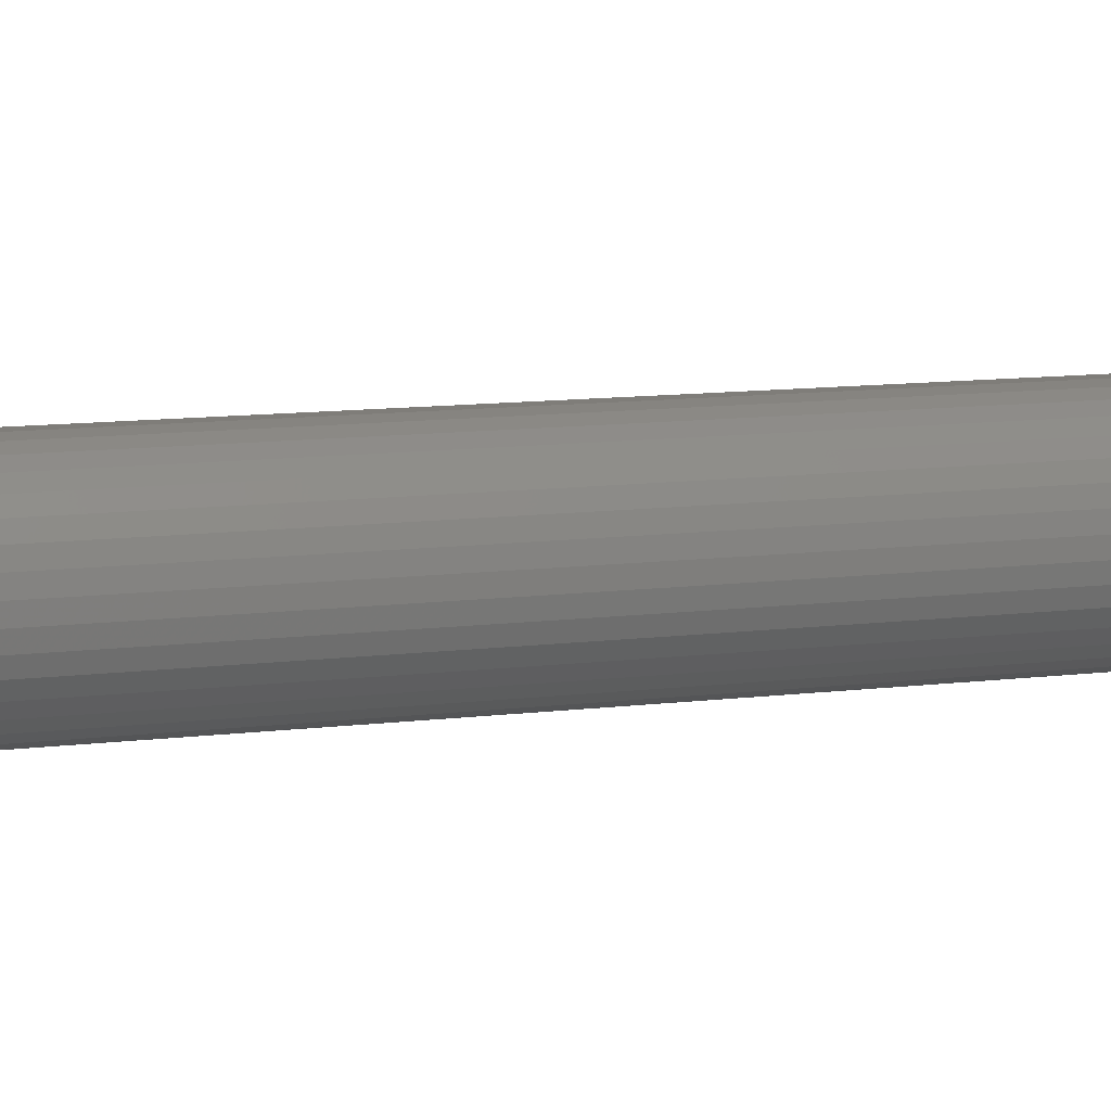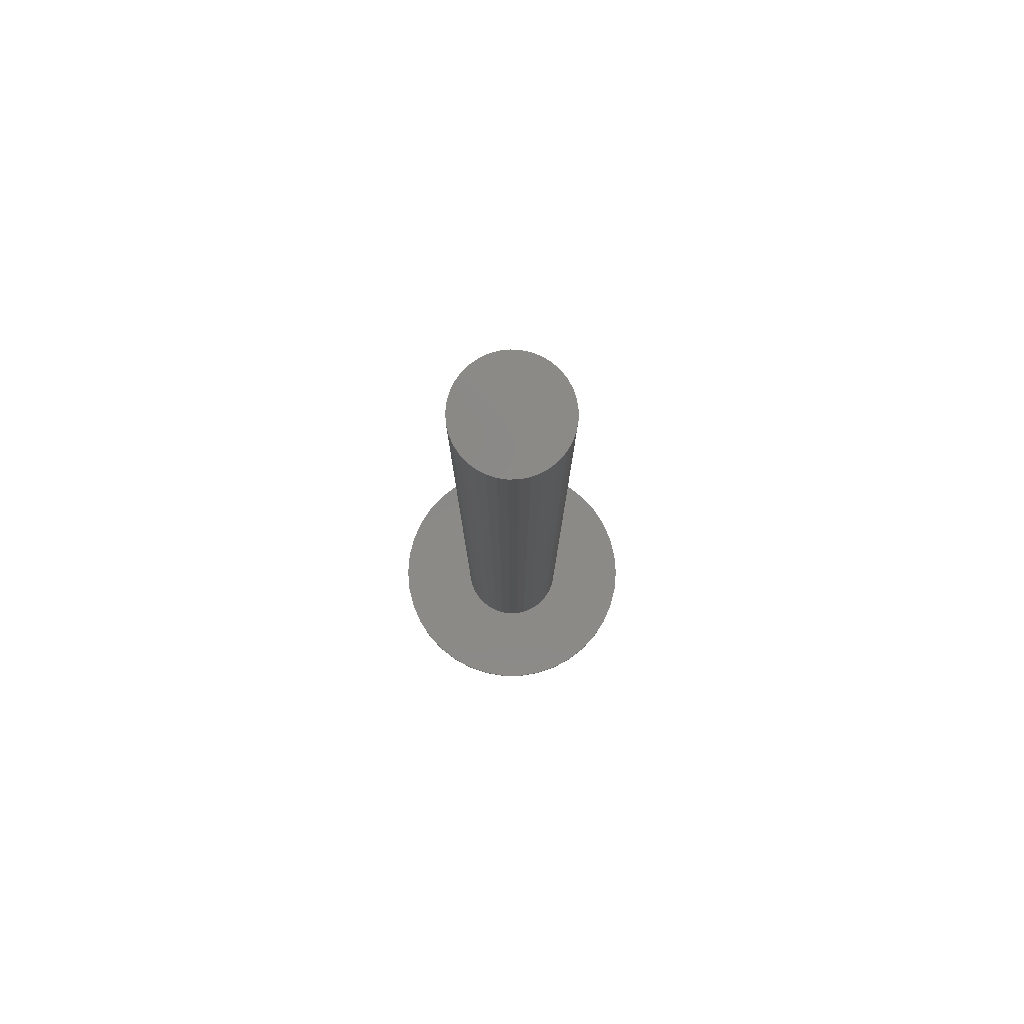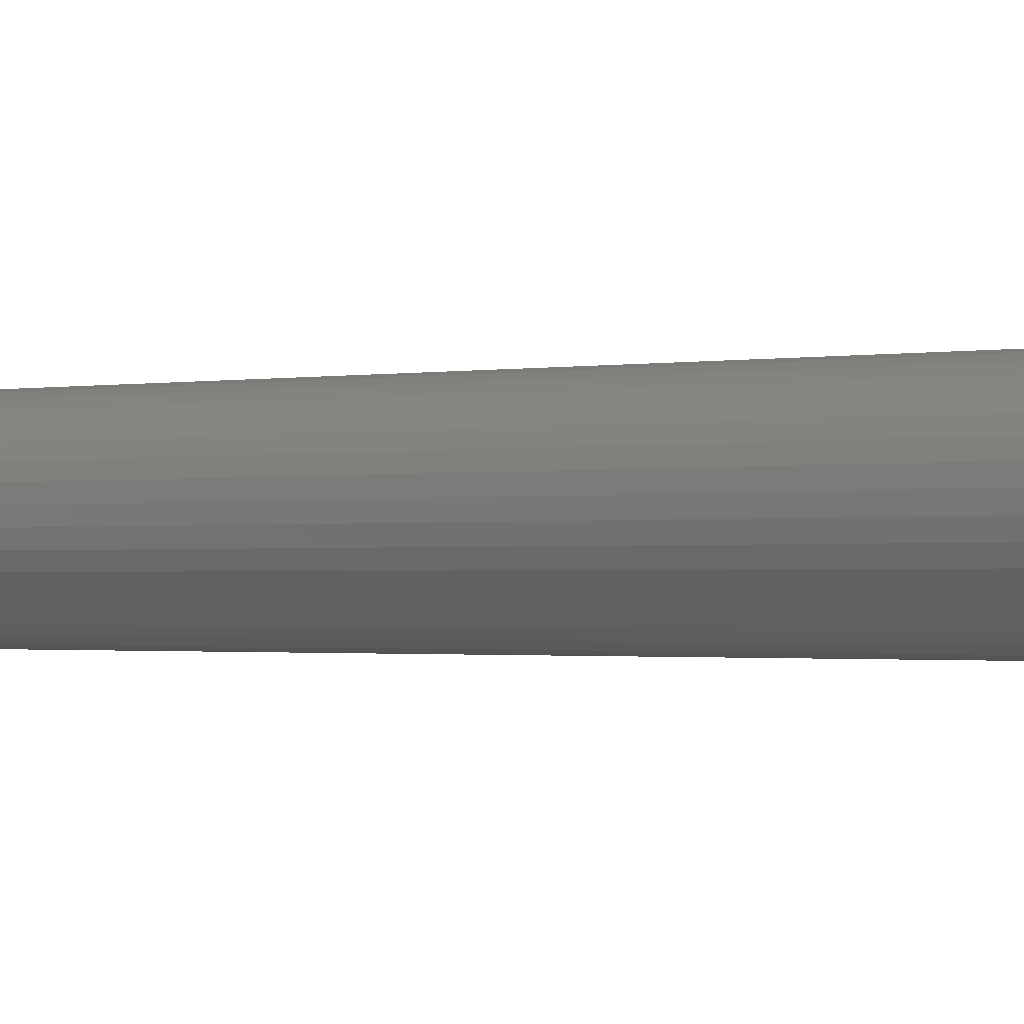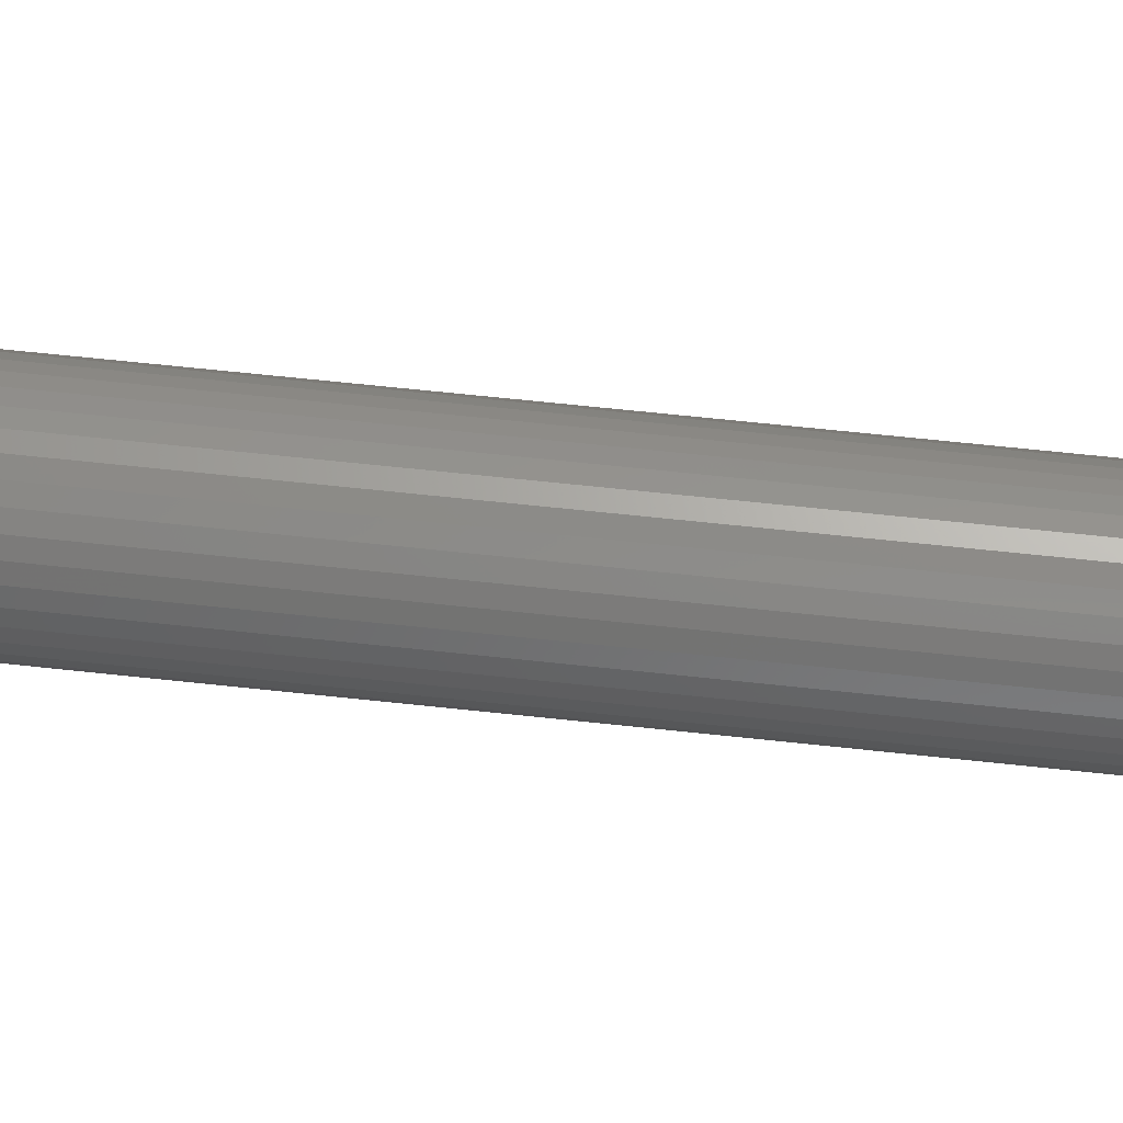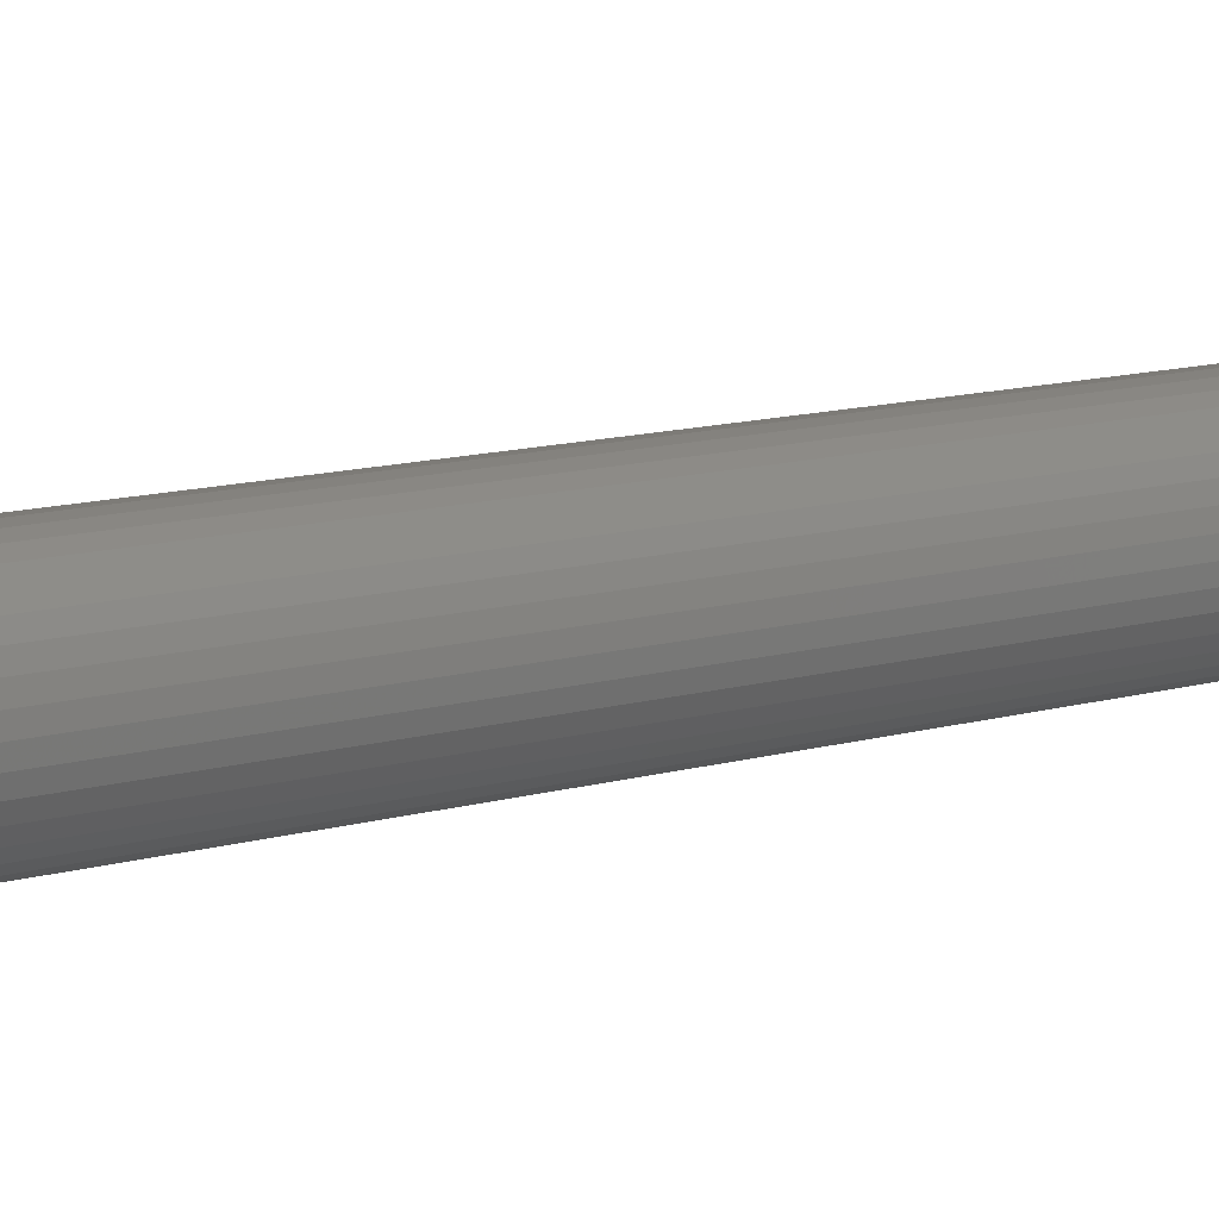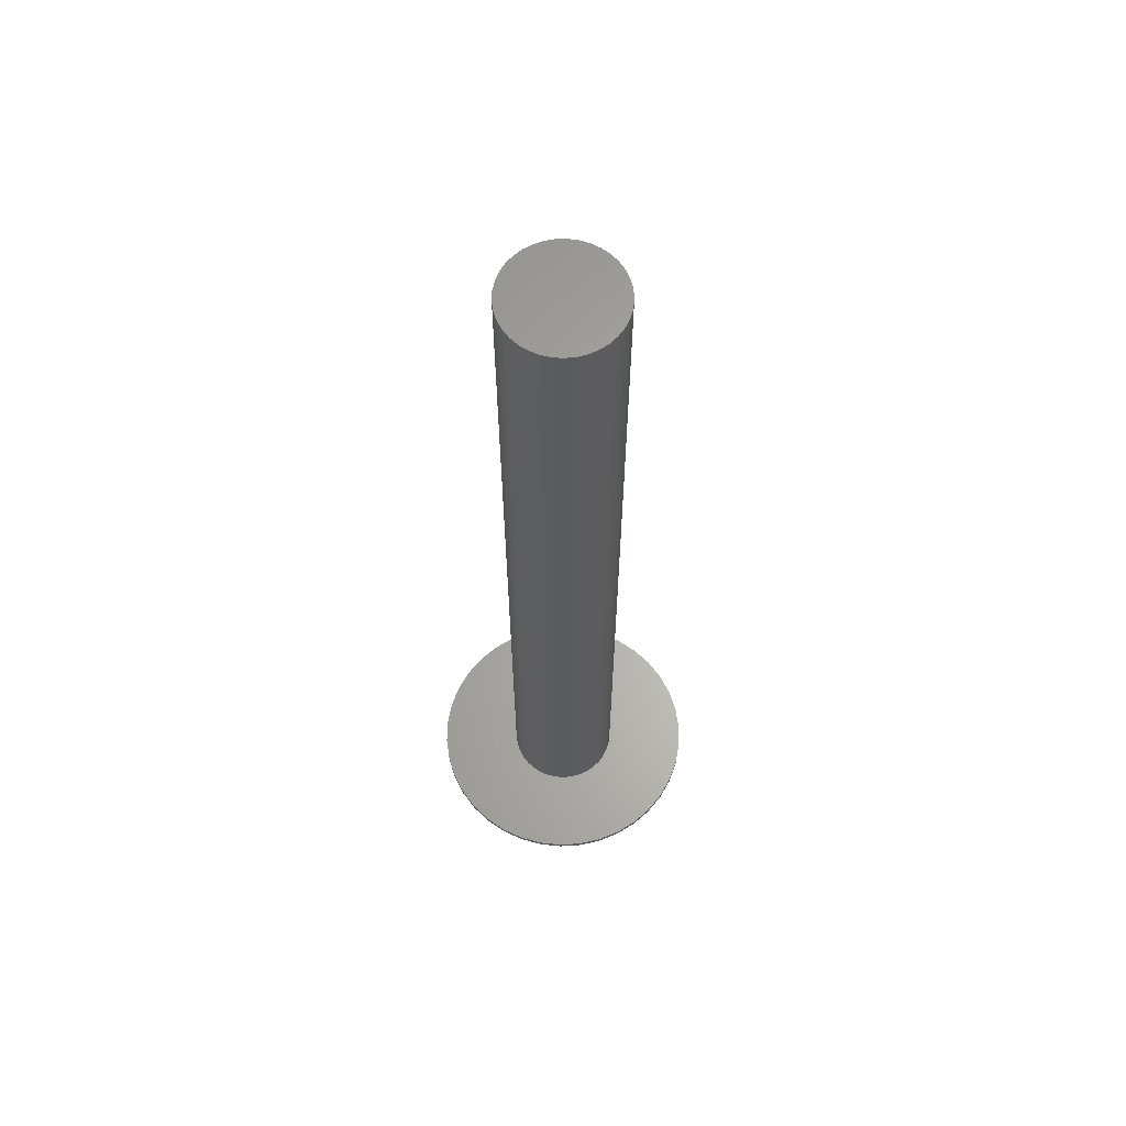
<metadata>
{"format":"stl","ext":"stl","renderer":"f3d","projection":"perspective","resolution":1024,"background":"white","views":[{"elev":8.6,"azim":68.4,"up":"+Y"},{"elev":79.9,"azim":-28.3,"up":"+Z"},{"elev":-0.9,"azim":131.9,"up":"+Y"},{"elev":63.4,"azim":96.3,"up":"+Y"},{"elev":11.0,"azim":-127.0,"up":"+Y"},{"elev":63.6,"azim":-13.1,"up":"+Z"}]}
</metadata>
<code>
# stl→obj: 152 verts, 300 faces
v -209.7 -201.4 0
v -209.6 -200.6 0.2
v -209.6 -200.6 0
v -209.4 -199.8 0.2
v -209.4 -199.8 0
v -209.1 -199.1 0.2
v -209.1 -199.1 0
v -208.7 -198.4 0.2
v -208.7 -198.4 0
v -208.1 -197.8 0.2
v -208.1 -197.8 0
v -207.4 -197.2 0.2
v -207.4 -197.2 0
v -206.7 -196.9 0.2
v -206.7 -196.9 0
v -205.9 -196.6 0.2
v -205.9 -196.6 0
v -205.1 -196.5 0.2
v -205.1 -196.5 0
v -204.3 -196.5 0.2
v -204.3 -196.5 0
v -203.5 -196.6 0.2
v -203.5 -196.6 0
v -202.7 -196.9 0.2
v -202.7 -196.9 0
v -202 -197.2 0.2
v -202 -197.2 0
v -201.3 -197.8 0.2
v -201.3 -197.8 0
v -200.8 -198.4 0.2
v -200.8 -198.4 0
v -200.3 -199.1 0.2
v -200.3 -199.1 0
v -200 -199.8 0.2
v -200 -199.8 0
v -199.8 -200.6 0.2
v -199.8 -200.6 0
v -199.7 -201.4 0.2
v -199.7 -201.4 0
v -199.8 -202.3 0.2
v -199.8 -202.3 0
v -200 -203.1 0.2
v -200 -203.1 0
v -200.3 -203.8 0.2
v -200.3 -203.8 0
v -200.8 -204.5 0.2
v -200.8 -204.5 0
v -201.3 -205.1 0.2
v -201.3 -205.1 0
v -202 -205.6 0.2
v -202 -205.6 0
v -202.7 -206 0.2
v -202.7 -206 0
v -203.5 -206.3 0.2
v -203.5 -206.3 0
v -204.3 -206.4 0.2
v -204.3 -206.4 0
v -205.1 -206.4 0.2
v -205.1 -206.4 0
v -205.9 -206.3 0.2
v -205.9 -206.3 0
v -206.7 -206 0.2
v -206.7 -206 0
v -207.4 -205.6 0.2
v -207.4 -205.6 0
v -208.1 -205.1 0.2
v -208.1 -205.1 0
v -208.7 -204.5 0.2
v -208.7 -204.5 0
v -209.1 -203.8 0.2
v -209.1 -203.8 0
v -209.4 -203.1 0.2
v -209.4 -203.1 0
v -209.6 -202.3 0.2
v -209.6 -202.3 0
v -209.7 -201.4 0.2
v -202.7 -201.6 0.2
v -202.7 -201.3 0.2
v -202.8 -200.9 0.2
v -202.9 -200.6 0.2
v -203.1 -200.3 0.2
v -203.3 -200.1 0.2
v -203.5 -199.8 0.2
v -203.8 -199.6 0.2
v -204.1 -199.5 0.2
v -204.5 -199.5 0.2
v -204.8 -199.4 0.2
v -205.1 -199.5 0.2
v -205.5 -199.6 0.2
v -205.8 -199.7 0.2
v -206 -199.9 0.2
v -206.3 -200.2 0.2
v -206.5 -200.5 0.2
v -206.6 -200.8 0.2
v -206.7 -201.1 0.2
v -206.7 -201.4 0.2
v -206.7 -201.8 0.2
v -206.6 -202.1 0.2
v -206.5 -202.4 0.2
v -206.3 -202.7 0.2
v -206 -202.9 0.2
v -205.8 -203.1 0.2
v -205.5 -203.3 0.2
v -205.1 -203.4 0.2
v -204.8 -203.4 0.2
v -204.5 -203.4 0.2
v -204.1 -203.3 0.2
v -203.8 -203.2 0.2
v -203.5 -203 0.2
v -203.3 -202.8 0.2
v -203.1 -202.6 0.2
v -202.9 -202.3 0.2
v -202.8 -201.9 0.2
v -204.7 -201.4 0
v -206.7 -201.1 33.4
v -206.6 -200.8 33.4
v -206.5 -200.5 33.4
v -206.3 -200.2 33.4
v -206 -199.9 33.4
v -205.8 -199.7 33.4
v -205.5 -199.6 33.4
v -205.1 -199.5 33.4
v -204.8 -199.4 33.4
v -204.5 -199.5 33.4
v -204.1 -199.5 33.4
v -203.8 -199.6 33.4
v -203.5 -199.8 33.4
v -203.3 -200.1 33.4
v -203.1 -200.3 33.4
v -202.9 -200.6 33.4
v -202.8 -200.9 33.4
v -202.7 -201.3 33.4
v -202.7 -201.6 33.4
v -202.8 -201.9 33.4
v -202.9 -202.3 33.4
v -203.1 -202.6 33.4
v -203.3 -202.8 33.4
v -203.5 -203 33.4
v -203.8 -203.2 33.4
v -204.1 -203.3 33.4
v -204.5 -203.4 33.4
v -204.8 -203.4 33.4
v -205.1 -203.4 33.4
v -205.5 -203.3 33.4
v -205.8 -203.1 33.4
v -206 -202.9 33.4
v -206.3 -202.7 33.4
v -206.5 -202.4 33.4
v -206.6 -202.1 33.4
v -206.7 -201.8 33.4
v -206.7 -201.4 33.4
v -204.7 -201.4 33.4
f 1 2 3
f 3 2 4
f 3 4 5
f 5 4 6
f 5 6 7
f 7 6 8
f 7 8 9
f 9 8 10
f 9 10 11
f 11 10 12
f 11 12 13
f 13 12 14
f 13 14 15
f 15 14 16
f 15 16 17
f 17 16 18
f 17 18 19
f 19 18 20
f 19 20 21
f 21 20 22
f 21 22 23
f 23 22 24
f 23 24 25
f 25 24 26
f 25 26 27
f 27 26 28
f 27 28 29
f 29 28 30
f 29 30 31
f 31 30 32
f 31 32 33
f 33 32 34
f 33 34 35
f 35 34 36
f 35 36 37
f 37 36 38
f 37 38 39
f 39 38 40
f 39 40 41
f 41 40 42
f 41 42 43
f 43 42 44
f 43 44 45
f 45 44 46
f 45 46 47
f 47 46 48
f 47 48 49
f 49 48 50
f 49 50 51
f 51 50 52
f 51 52 53
f 53 52 54
f 53 54 55
f 55 54 56
f 55 56 57
f 57 56 58
f 57 58 59
f 59 58 60
f 59 60 61
f 61 60 62
f 61 62 63
f 63 62 64
f 63 64 65
f 65 64 66
f 65 66 67
f 67 66 68
f 67 68 69
f 69 68 70
f 69 70 71
f 71 70 72
f 71 72 73
f 73 72 74
f 73 74 75
f 75 74 76
f 75 76 1
f 1 76 2
f 42 40 77
f 77 40 38
f 77 38 78
f 78 38 36
f 78 36 79
f 79 36 34
f 79 34 80
f 80 34 32
f 80 32 81
f 81 32 30
f 81 30 82
f 82 30 28
f 82 28 83
f 83 28 26
f 83 26 84
f 84 26 24
f 84 24 85
f 85 24 22
f 85 22 86
f 86 22 20
f 86 20 87
f 87 20 18
f 87 18 88
f 88 18 16
f 88 16 89
f 89 16 14
f 89 14 90
f 90 14 12
f 90 12 91
f 91 12 10
f 91 10 92
f 92 10 8
f 92 8 93
f 93 8 6
f 93 6 94
f 94 6 4
f 94 4 95
f 95 4 2
f 95 2 96
f 96 2 76
f 96 76 97
f 97 76 74
f 97 74 98
f 98 74 72
f 98 72 99
f 99 72 70
f 99 70 100
f 100 70 68
f 100 68 101
f 101 68 66
f 101 66 102
f 102 66 64
f 102 64 103
f 103 64 62
f 103 62 104
f 104 62 60
f 104 60 105
f 105 60 58
f 105 58 106
f 106 58 56
f 106 56 107
f 107 56 54
f 107 54 108
f 108 54 52
f 108 52 109
f 109 52 50
f 109 50 110
f 110 50 48
f 110 48 111
f 111 48 46
f 111 46 112
f 112 46 44
f 112 44 113
f 113 44 42
f 113 42 77
f 1 3 114
f 1 114 75
f 69 71 114
f 114 71 73
f 114 73 75
f 63 65 114
f 114 65 67
f 114 67 69
f 57 59 114
f 114 59 61
f 114 61 63
f 51 53 114
f 114 53 55
f 114 55 57
f 45 47 114
f 114 47 49
f 114 49 51
f 39 41 114
f 114 41 43
f 114 43 45
f 33 35 114
f 114 35 37
f 114 37 39
f 27 29 114
f 114 29 31
f 114 31 33
f 21 23 114
f 114 23 25
f 114 25 27
f 15 17 114
f 114 17 19
f 114 19 21
f 9 11 114
f 114 11 13
f 114 13 15
f 3 5 114
f 114 5 7
f 114 7 9
f 96 115 95
f 95 115 116
f 95 116 94
f 94 116 117
f 94 117 93
f 93 117 118
f 93 118 92
f 92 118 119
f 92 119 91
f 91 119 120
f 91 120 90
f 90 120 121
f 90 121 89
f 89 121 122
f 89 122 88
f 88 122 123
f 88 123 87
f 87 123 124
f 87 124 86
f 86 124 125
f 86 125 85
f 85 125 126
f 85 126 84
f 84 126 127
f 84 127 83
f 83 127 128
f 83 128 82
f 82 128 129
f 82 129 81
f 81 129 130
f 81 130 80
f 80 130 131
f 80 131 79
f 79 131 132
f 79 132 78
f 78 132 133
f 78 133 77
f 77 133 134
f 77 134 113
f 113 134 135
f 113 135 112
f 112 135 136
f 112 136 111
f 111 136 137
f 111 137 110
f 110 137 138
f 110 138 109
f 109 138 139
f 109 139 108
f 108 139 140
f 108 140 107
f 107 140 141
f 107 141 106
f 106 141 142
f 106 142 105
f 105 142 143
f 105 143 104
f 104 143 144
f 104 144 103
f 103 144 145
f 103 145 102
f 102 145 146
f 102 146 101
f 101 146 147
f 101 147 100
f 100 147 148
f 100 148 99
f 99 148 149
f 99 149 98
f 98 149 150
f 98 150 97
f 97 150 151
f 97 151 96
f 96 151 115
f 151 150 152
f 117 116 152
f 152 116 115
f 152 115 151
f 120 119 152
f 152 119 118
f 152 118 117
f 123 122 152
f 152 122 121
f 152 121 120
f 126 125 152
f 152 125 124
f 152 124 123
f 129 128 152
f 152 128 127
f 152 127 126
f 132 131 152
f 152 131 130
f 152 130 129
f 135 134 152
f 152 134 133
f 152 133 132
f 138 137 152
f 152 137 136
f 152 136 135
f 141 140 152
f 152 140 139
f 152 139 138
f 144 143 152
f 152 143 142
f 152 142 141
f 147 146 152
f 152 146 145
f 152 145 144
f 150 149 152
f 152 149 148
f 152 148 147

</code>
